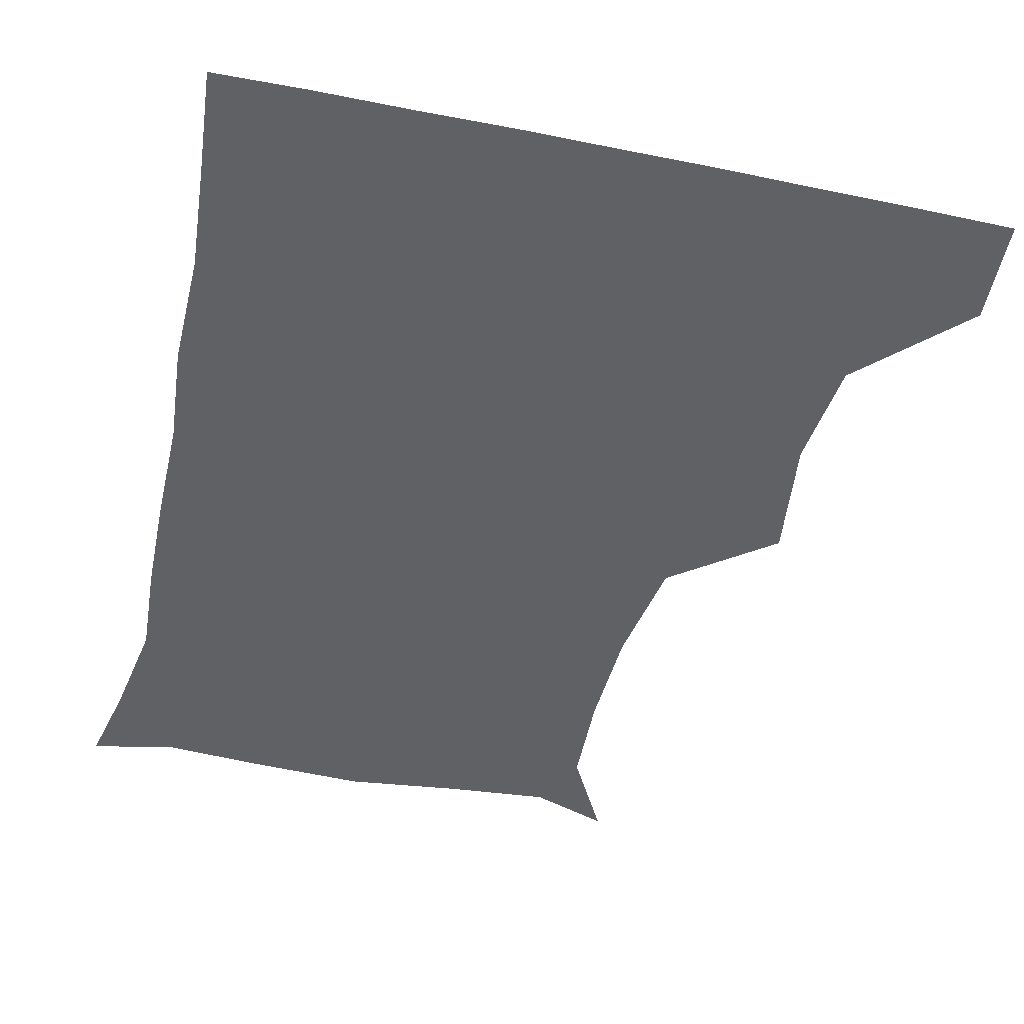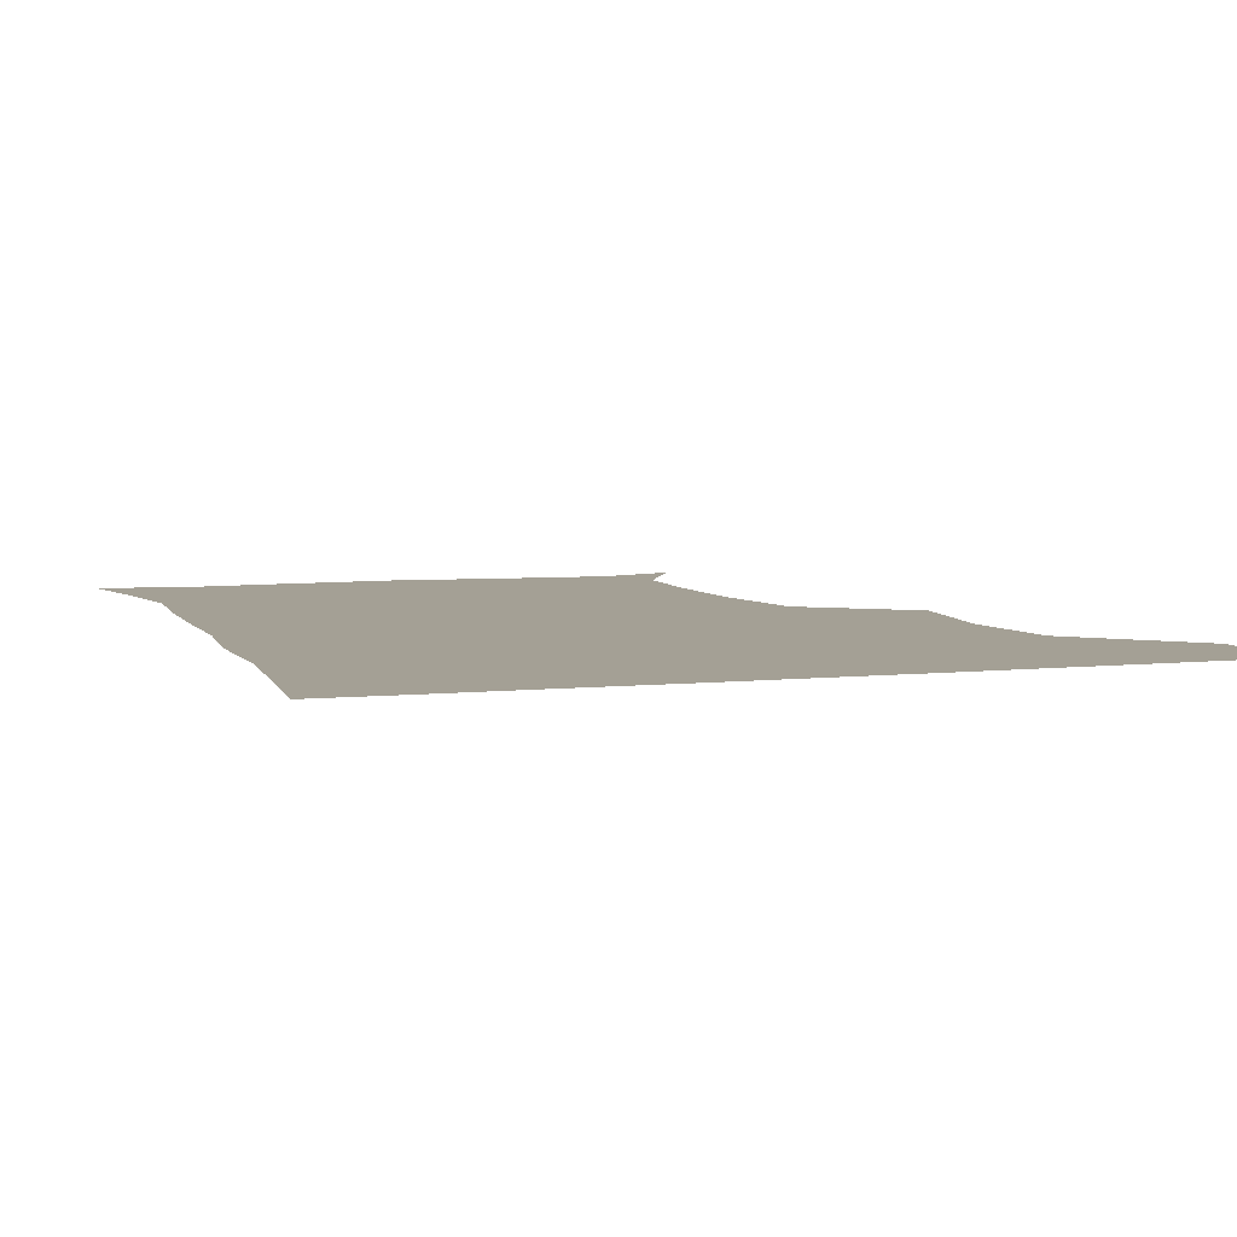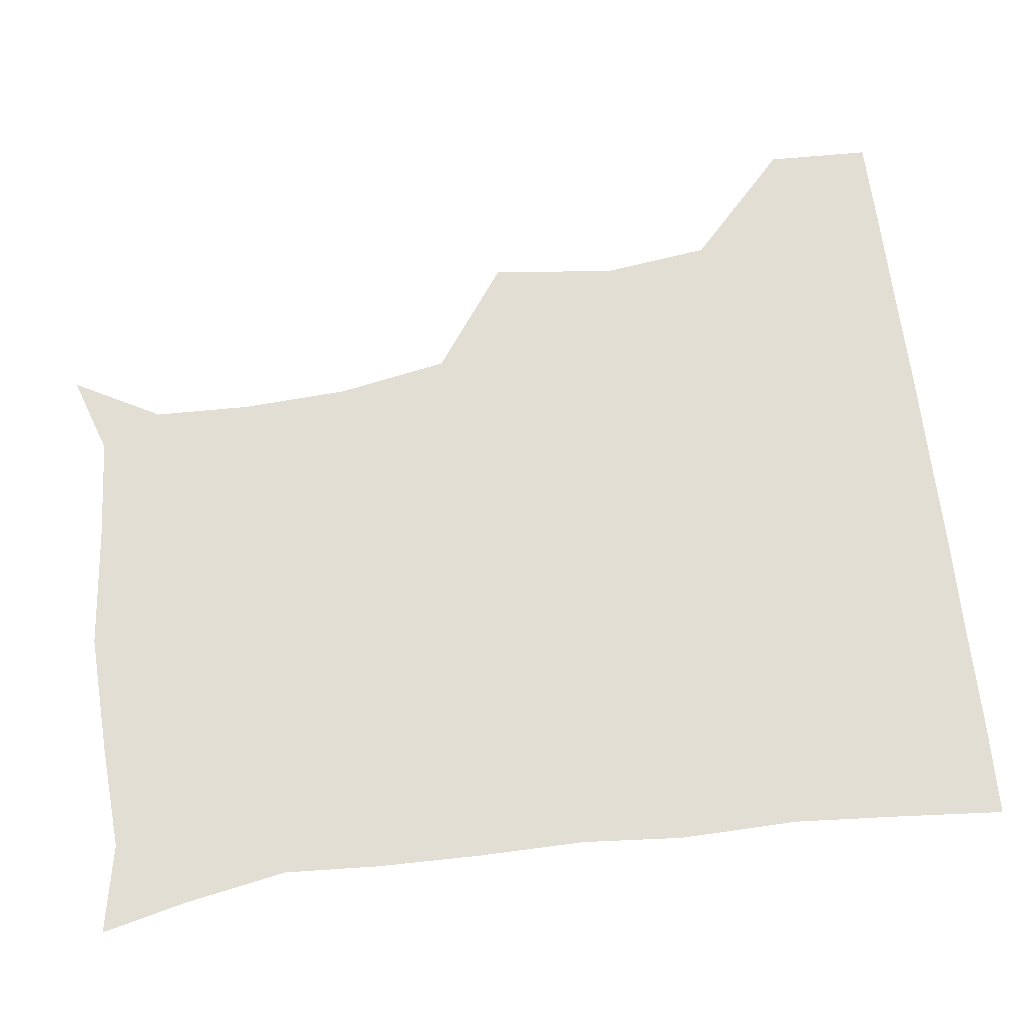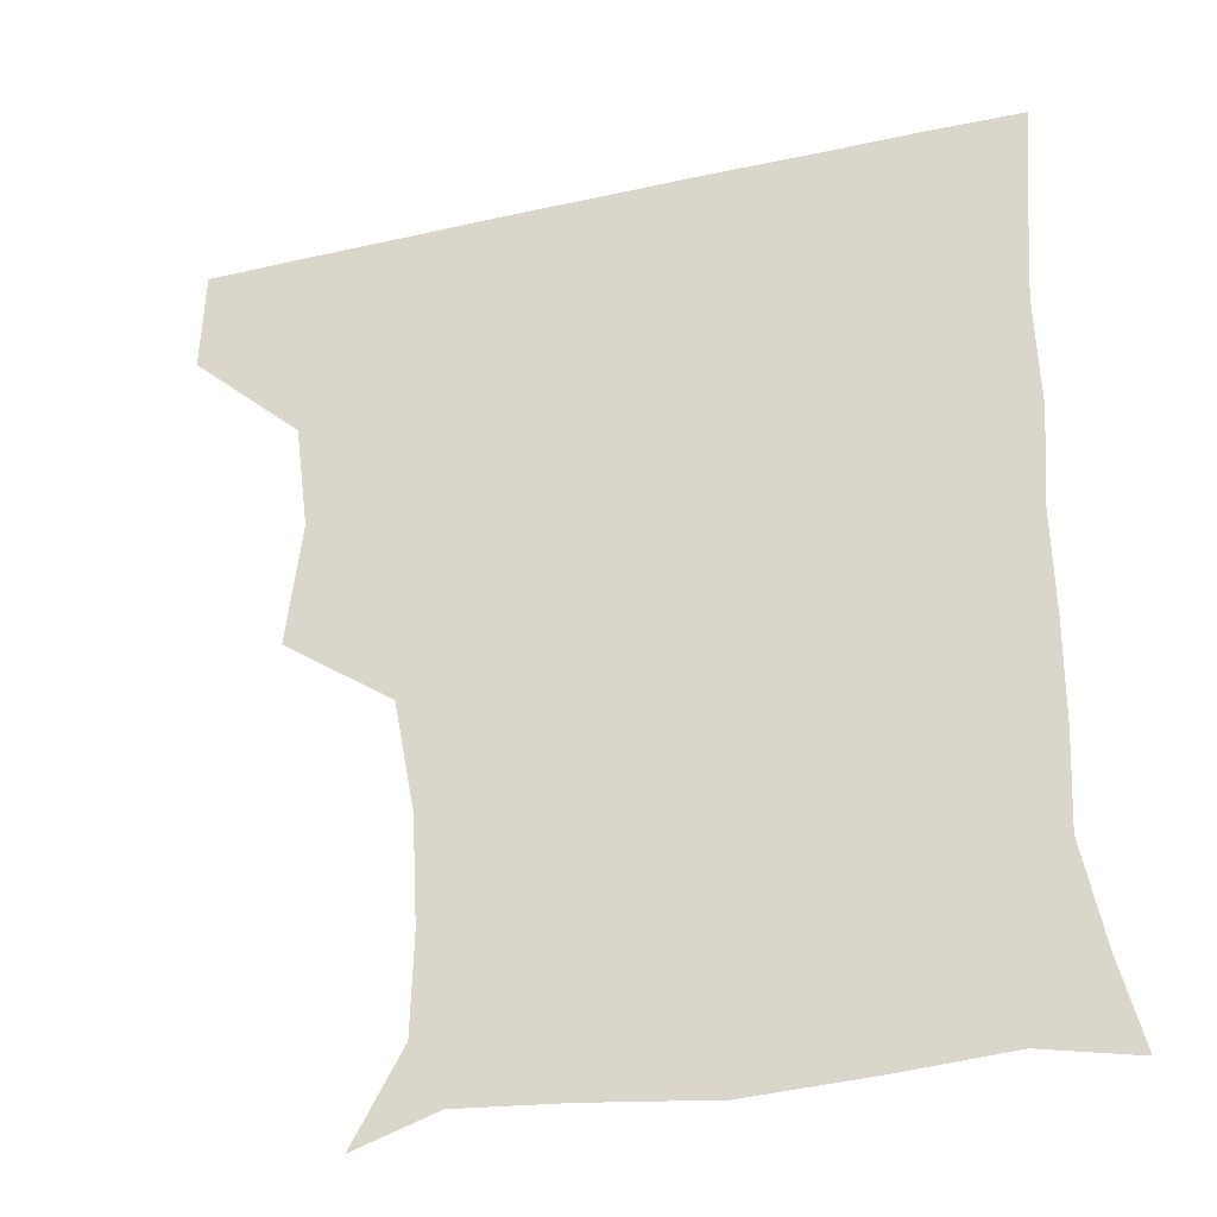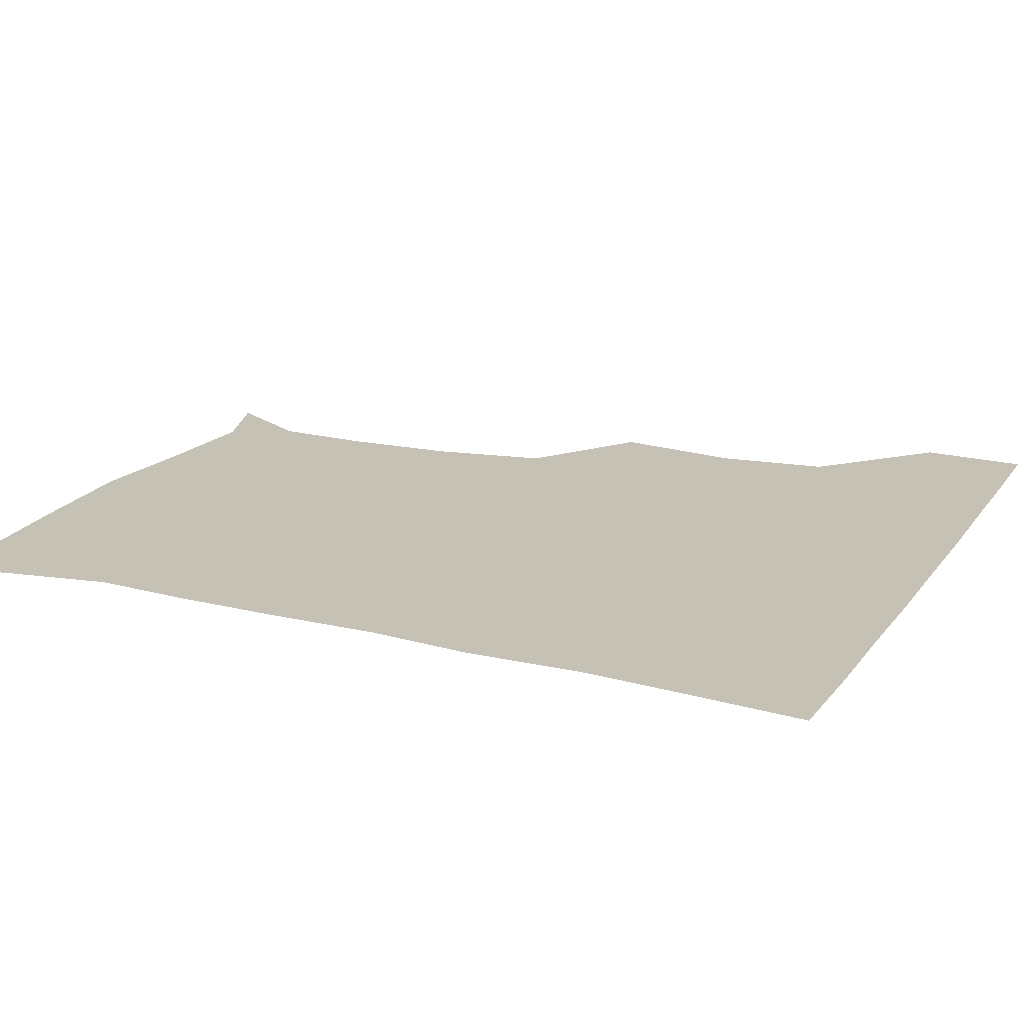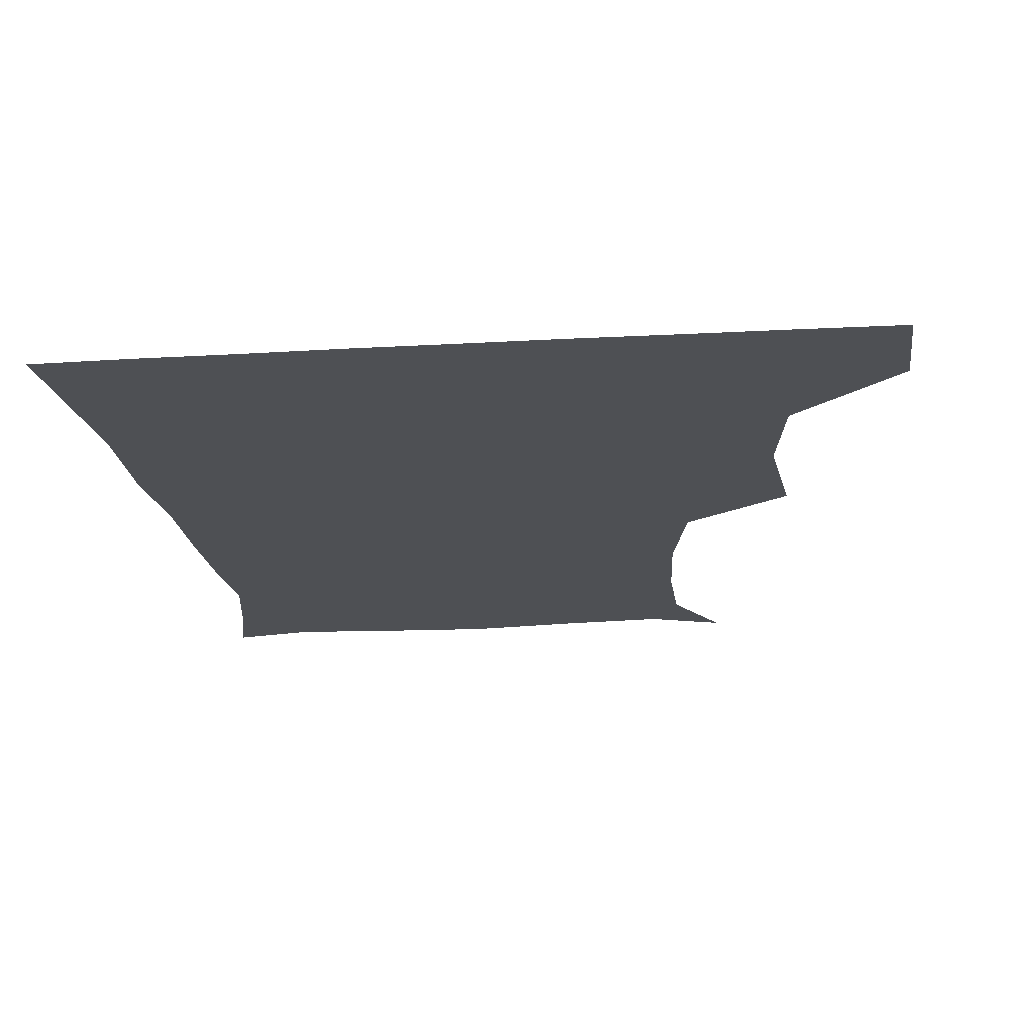
<metadata>
{"format":"obj","ext":"obj","renderer":"f3d","projection":"perspective","resolution":1024,"background":"white","views":[{"elev":-50.0,"azim":167.5,"up":"+Z"},{"elev":5.7,"azim":161.5,"up":"+Z"},{"elev":67.2,"azim":83.1,"up":"+Z"},{"elev":-33.9,"azim":16.8,"up":"+Y"},{"elev":18.8,"azim":114.9,"up":"+Z"},{"elev":-18.9,"azim":-173.6,"up":"+Z"}]}
</metadata>
<code>
v 450.8 389.3 0
v 451.6 420.6 0
v 483.6 288.7 0
v 487.8 326.1 0
v 483.4 358.8 0
v 482.6 391.1 0
v 481.6 421.1 0
v 509.1 144.2 0
v 523.4 170.6 0
v 524.1 199.7 0
v 522.2 232.2 0
v 515.9 265.8 0
v 515.3 302.5 0
v 514.8 333.1 0
v 513.5 362.8 0
v 512.3 391.6 0
v 511.4 421.2 0
v 532.9 152.3 0
v 547.1 182.9 0
v 548 212.7 0
v 546.2 243.3 0
v 544 272.9 0
v 543.1 302.9 0
v 543.1 334.8 0
v 542.5 362.9 0
v 542.5 391.7 0
v 541.1 421.6 0
v 563.9 149.9 0
v 573.2 183.9 0
v 573.7 217.6 0
v 573.1 246.5 0
v 572.7 275.6 0
v 572.5 306.8 0
v 572.2 335.3 0
v 572.6 364.2 0
v 571.9 391.8 0
v 570.9 421.5 0
v 600.5 145.8 0
v 601.7 186.3 0
v 601.8 215.2 0
v 600.1 245.5 0
v 600.1 278 0
v 600.5 307.2 0
v 601 336 0
v 601.3 364.1 0
v 601.4 392 0
v 600.3 421.6 0
v 636.5 147.3 0
v 629.3 184.8 0
v 627.6 218.8 0
v 627.7 248.5 0
v 628 276.9 0
v 628.5 305.3 0
v 628.6 336.1 0
v 630 364.3 0
v 631 392.6 0
v 631.3 421.2 0
v 667.5 149.2 0
v 657 183.3 0
v 653.3 215.2 0
v 654 244.4 0
v 654.1 274.4 0
v 655 304 0
v 657.2 331.9 0
v 658 363 0
v 659.3 393.2 0
v 660.9 421.1 0
v 693.7 143.9 0
v 687.7 169.4 0
v 682 199.9 0
v 683.6 228.2 0
v 684 258.6 0
v 683.6 291.1 0
v 685.9 321.6 0
v 685.1 356.7 0
v 687.3 389.5 0
v 689.7 420.5 0
v 691 451 0
f 5 6 1
f 1 6 2
f 6 7 2
f 12 13 3
f 3 13 4
f 13 14 4
f 4 14 5
f 14 15 5
f 5 15 6
f 15 16 6
f 6 16 7
f 16 17 7
f 8 18 9
f 18 19 9
f 9 19 10
f 19 20 10
f 10 20 11
f 20 21 11
f 11 21 12
f 21 22 12
f 12 22 13
f 22 23 13
f 13 23 14
f 23 24 14
f 14 24 15
f 24 25 15
f 15 25 16
f 25 26 16
f 16 26 17
f 26 27 17
f 18 28 19
f 28 29 19
f 19 29 20
f 29 30 20
f 20 30 21
f 30 31 21
f 21 31 22
f 31 32 22
f 22 32 23
f 32 33 23
f 23 33 24
f 33 34 24
f 24 34 25
f 34 35 25
f 25 35 26
f 35 36 26
f 26 36 27
f 36 37 27
f 28 38 29
f 38 39 29
f 29 39 30
f 39 40 30
f 30 40 31
f 40 41 31
f 31 41 32
f 41 42 32
f 32 42 33
f 42 43 33
f 33 43 34
f 43 44 34
f 34 44 35
f 44 45 35
f 35 45 36
f 45 46 36
f 36 46 37
f 46 47 37
f 38 48 39
f 48 49 39
f 39 49 40
f 49 50 40
f 40 50 41
f 50 51 41
f 41 51 42
f 51 52 42
f 42 52 43
f 52 53 43
f 43 53 44
f 53 54 44
f 44 54 45
f 54 55 45
f 45 55 46
f 55 56 46
f 46 56 47
f 56 57 47
f 48 58 49
f 58 59 49
f 49 59 50
f 59 60 50
f 50 60 51
f 60 61 51
f 51 61 52
f 61 62 52
f 52 62 53
f 62 63 53
f 53 63 54
f 63 64 54
f 54 64 55
f 64 65 55
f 55 65 56
f 65 66 56
f 56 66 57
f 66 67 57
f 58 68 59
f 68 69 59
f 59 69 60
f 69 70 60
f 60 70 61
f 70 71 61
f 61 71 62
f 71 72 62
f 62 72 63
f 72 73 63
f 63 73 64
f 73 74 64
f 64 74 65
f 74 75 65
f 65 75 66
f 75 76 66
f 66 76 67
f 76 77 67

</code>
